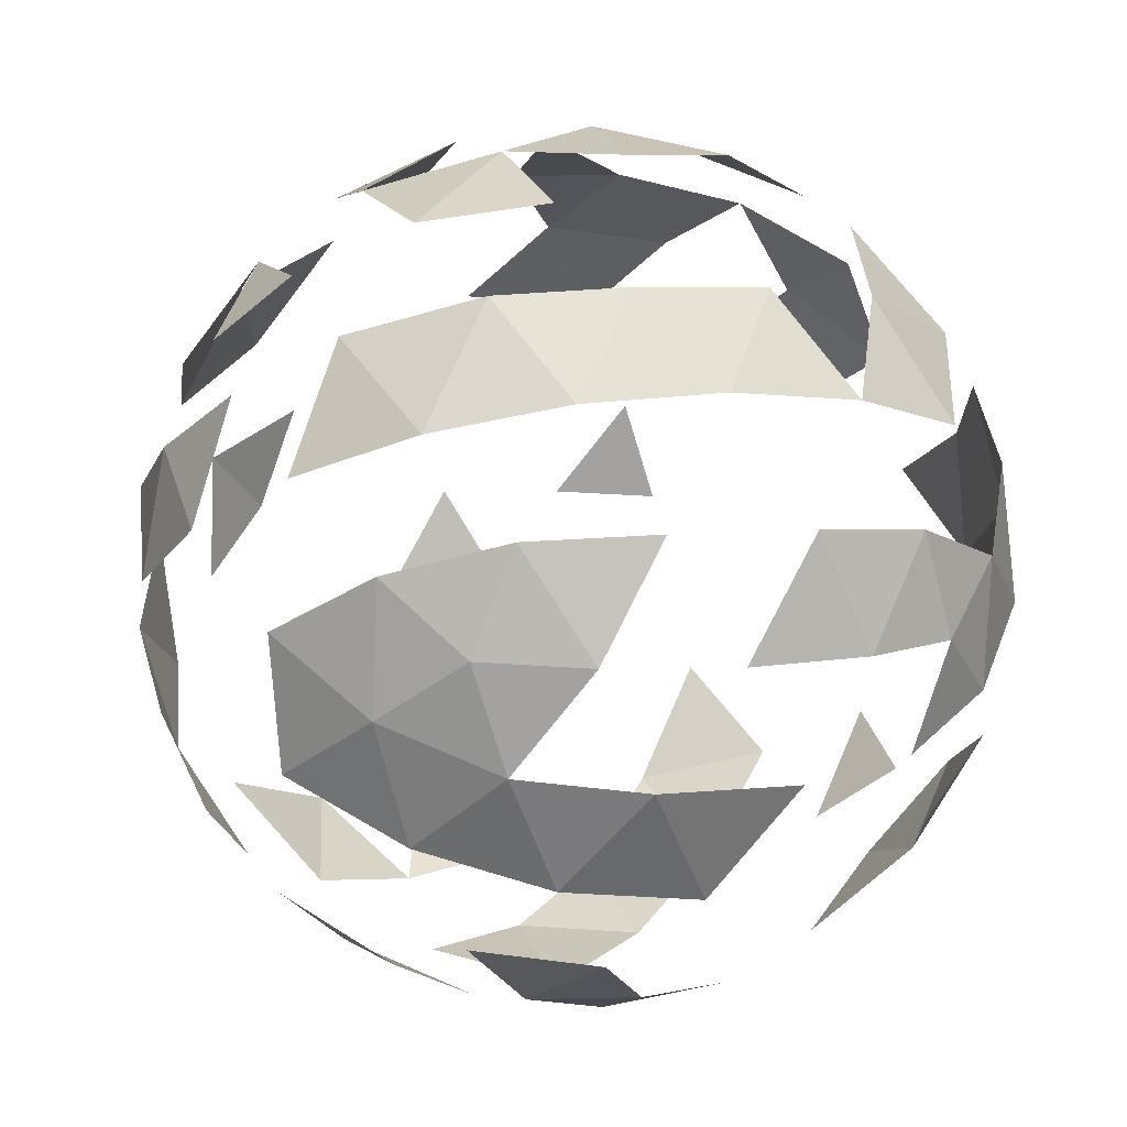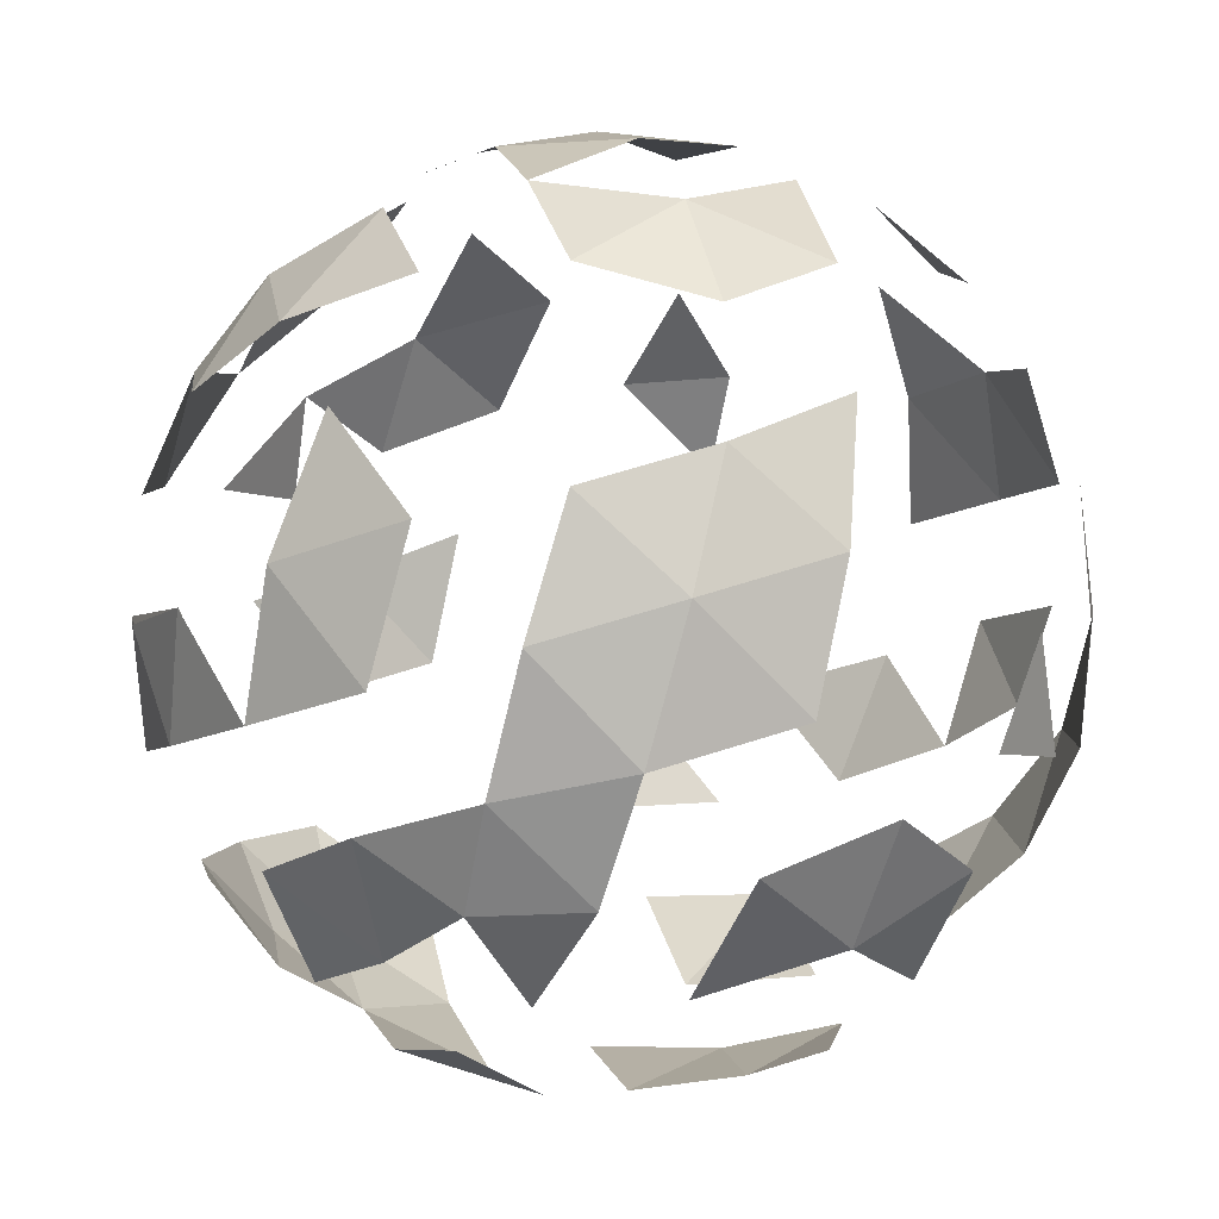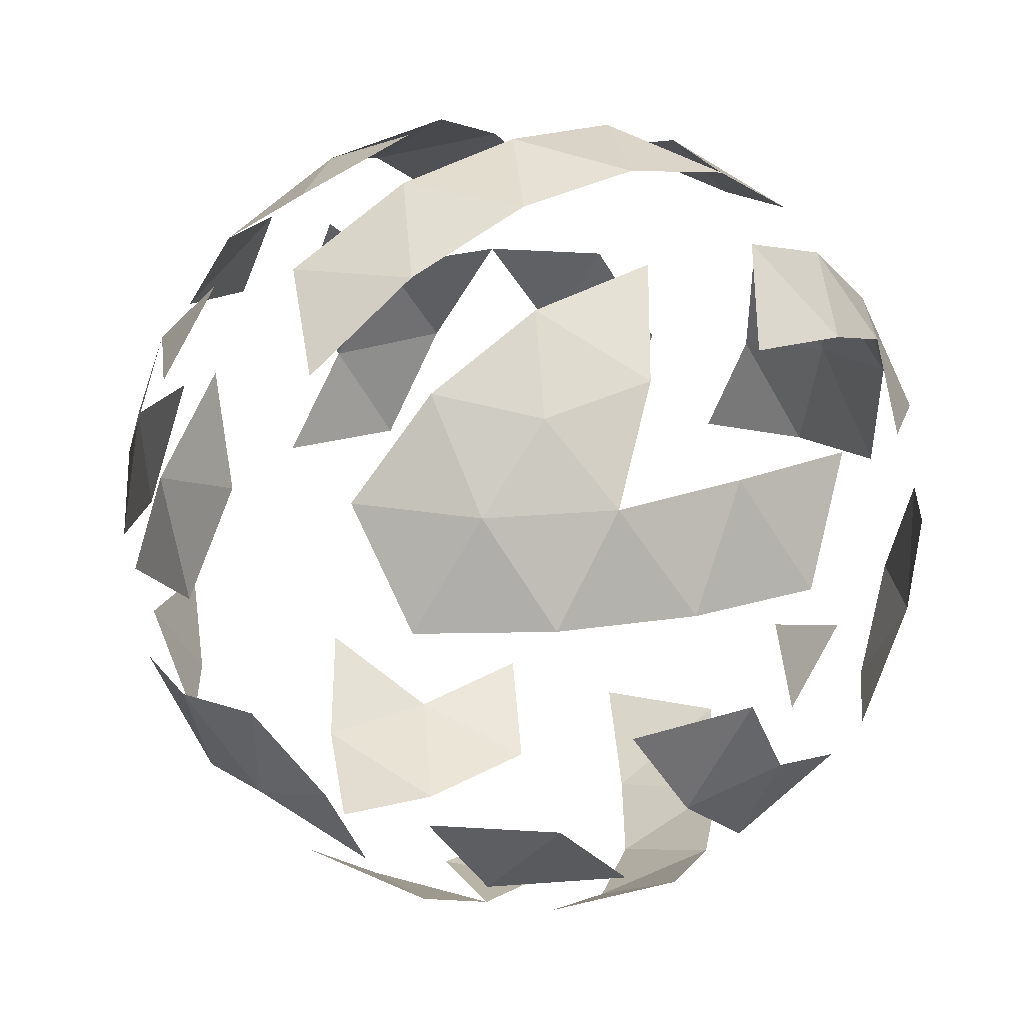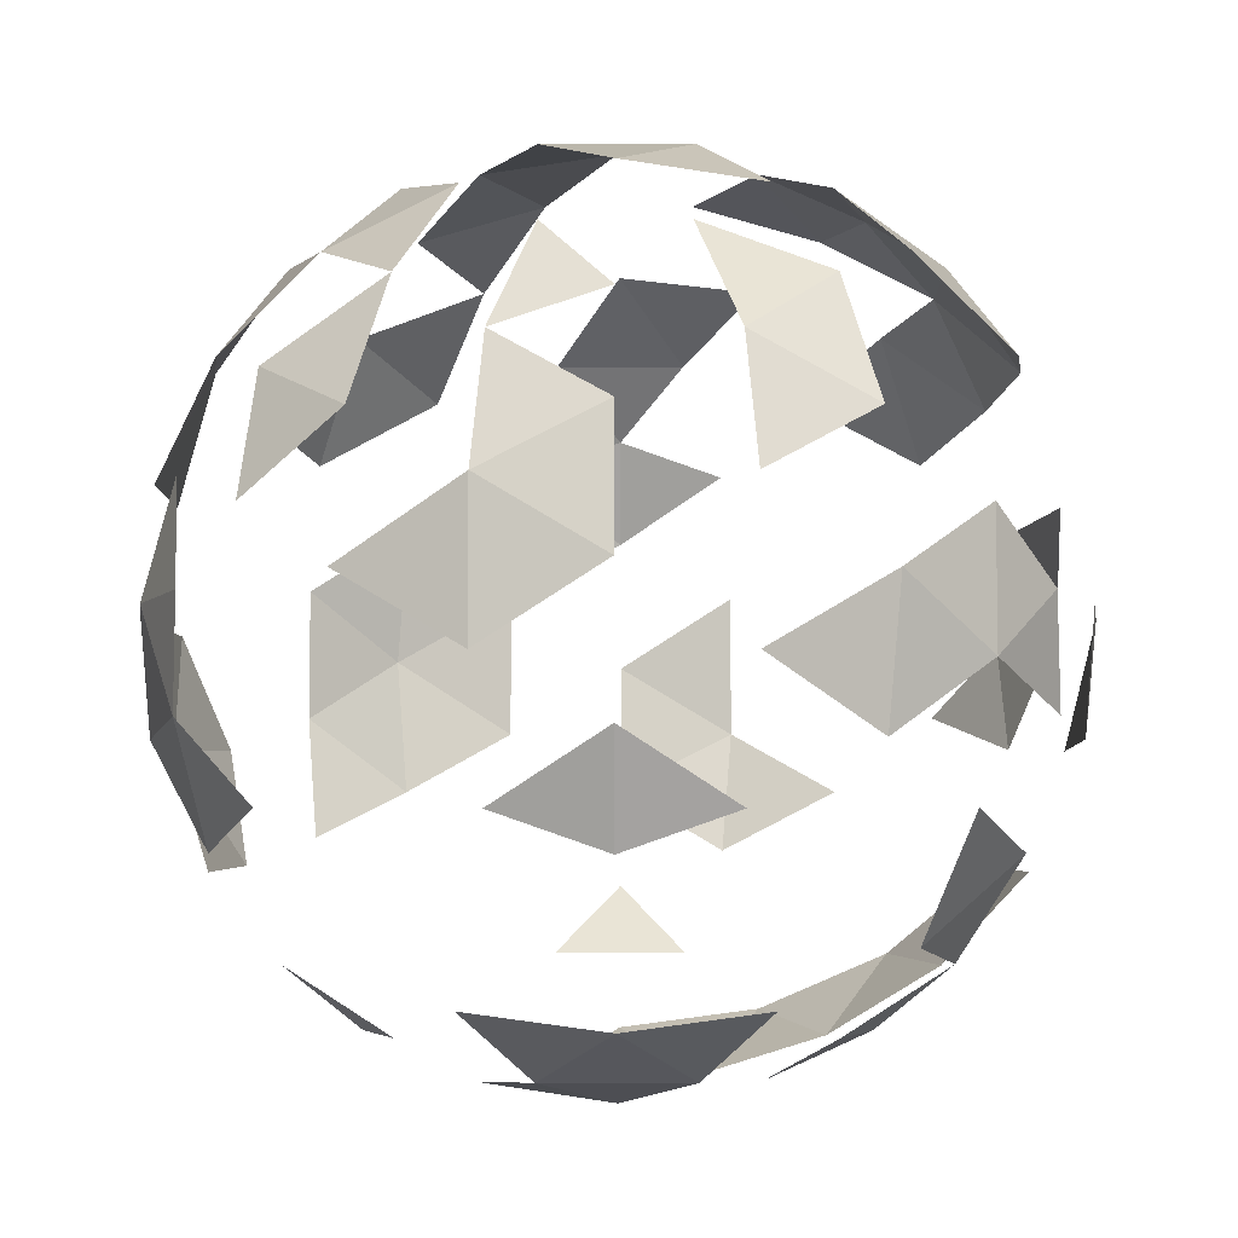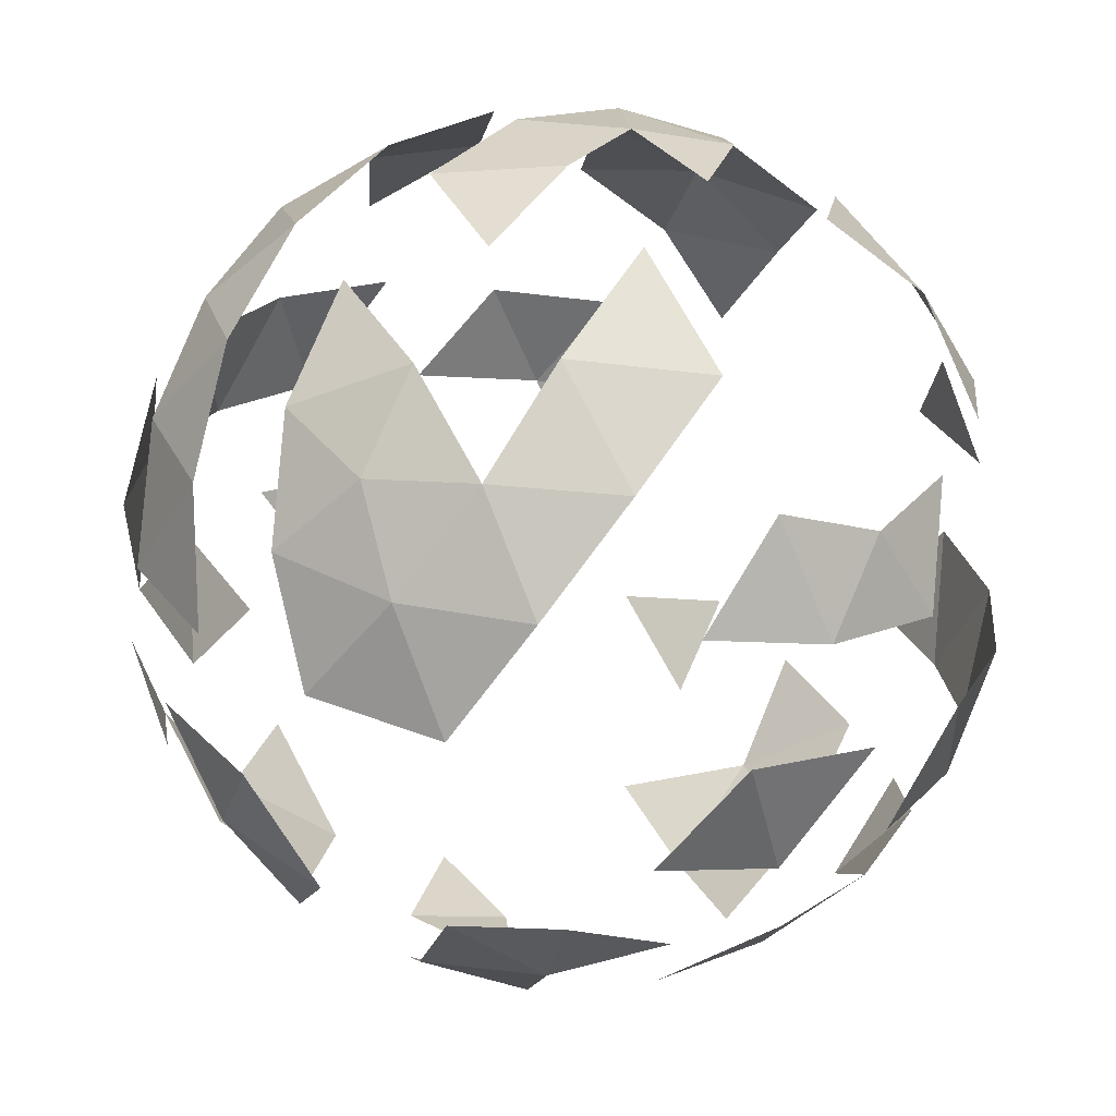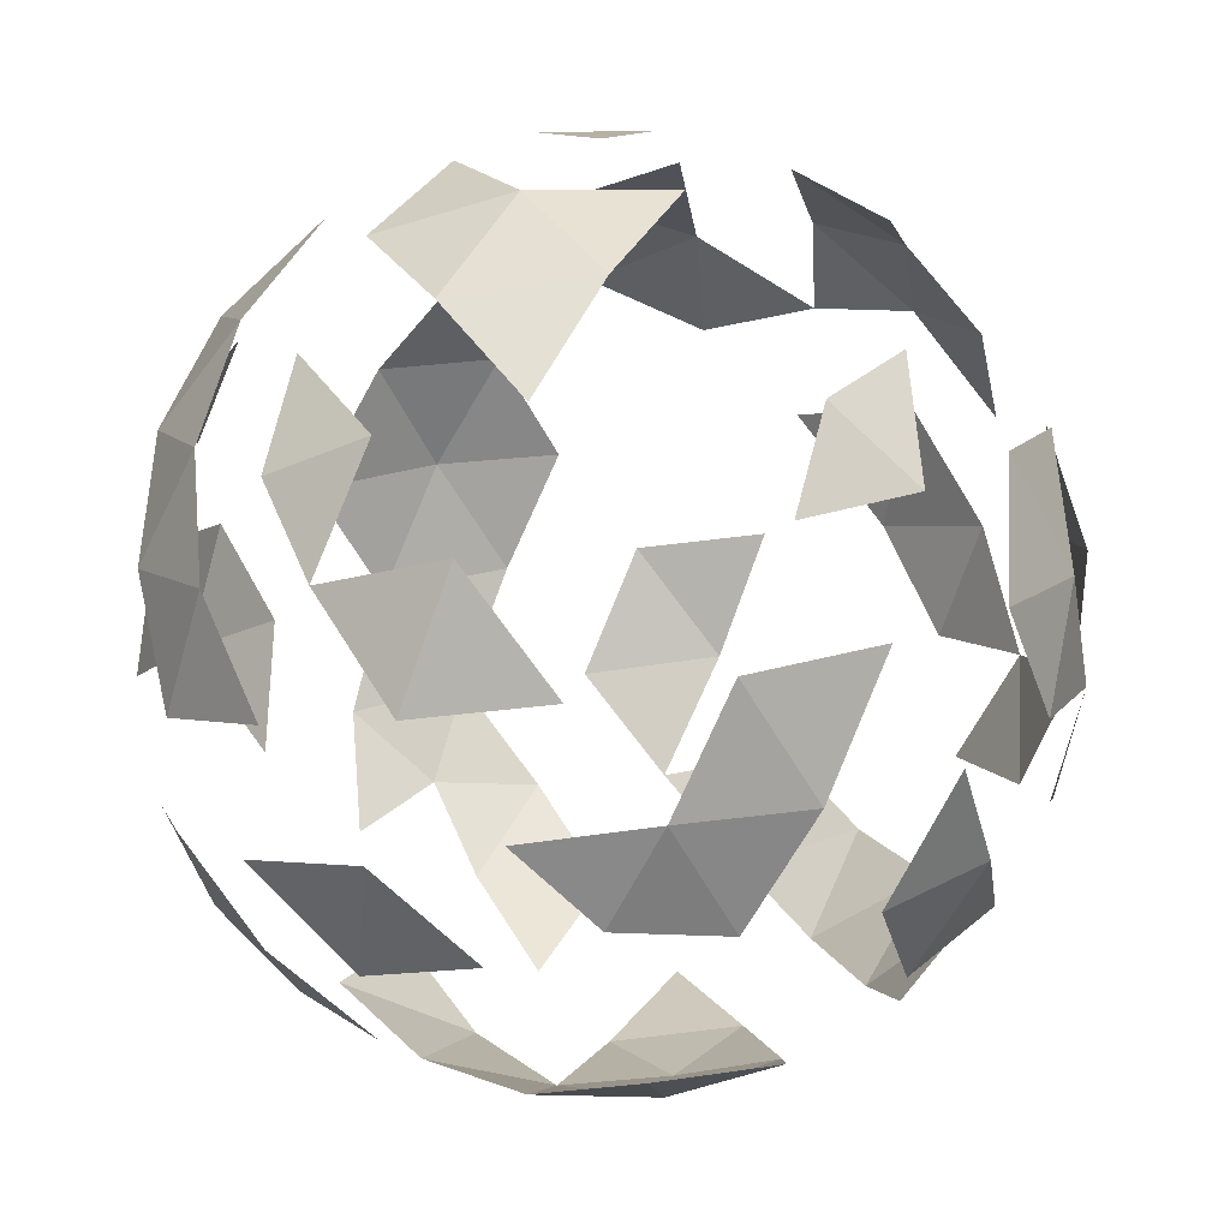
<metadata>
{"format":"obj","ext":"obj","renderer":"f3d","projection":"perspective","resolution":1024,"background":"white","views":[{"elev":71.3,"azim":-124.9,"up":"+Y"},{"elev":62.8,"azim":-108.2,"up":"+Z"},{"elev":47.0,"azim":-153.0,"up":"+Y"},{"elev":-6.7,"azim":122.1,"up":"+Y"},{"elev":-37.7,"azim":-135.1,"up":"+Z"},{"elev":-54.6,"azim":27.2,"up":"+Z"}]}
</metadata>
<code>
v 0 0 -2
v 0.4064 -0.2952 -1.936
v -0.1552 -0.4777 -1.936
v 1.447 -1.051 -0.8944
v 1.219 -0.8857 -1.315
v 1.625 -0.5905 -1.005
v 1.721 -0.8857 -0.5023
v -0.5528 -1.701 -0.8944
v -0.05928 -1.728 -1.005
v -0.3104 -1.911 -0.5023
v -1.789 0 -0.8944
v -1.662 -0.4777 -1.005
v -1.913 -0.2952 -0.5023
v -0.5528 1.701 -0.8944
v -0.9679 1.433 -1.005
v -0.872 1.728 -0.5023
v -0.3104 1.911 -0.5023
v 1.447 1.051 -0.8944
v 1.374 1.363 -0.5023
v 1.721 0.8857 -0.5023
v -1.447 1.051 0.8944
v -1.625 0.5905 1.005
v -1.219 0.8857 1.315
v 1.789 0 0.8944
v 1.662 0.4777 1.005
v 1.507 0 1.315
v 1.276 0.5257 1.447
v 0.8944 1.051 1.447
v 0.7236 0.5257 1.789
v 1.376 1 1.051
v 0.9679 1.433 1.005
v 0.3249 1 1.701
v -0.1056 1.376 1.447
v -0.2764 0.8506 1.789
v -0.7236 1.176 1.447
v -0.5257 1.618 1.051
v -1.064 1.363 1.005
v -0.8506 0.618 1.701
v -0.8944 0 1.789
v -0.4064 0.2952 1.936
v -1.342 0.3249 1.447
v -0.4064 -0.2952 1.936
v -0.8506 -0.618 1.701
v -1.342 -0.3249 1.447
v -0.2764 -0.8506 1.789
v 0.3249 -1 1.701
v 0.7236 -0.5257 1.789
v 0.1552 -0.4777 1.936
v 0.5023 0 1.936
v 1.051 0 1.701
v 0.8944 -1.051 1.447
v 1.276 -0.5257 1.447
v 1.376 -1 1.051
v 1.662 -0.4777 1.005
v 1.902 0.618 0
v 1.724 0.8506 0.5528
v 1.913 0.2952 0.5023
v 1.618 1.176 0
v 1.342 1.376 0.5528
v 1.176 1.618 0
v 0.872 1.728 0.5023
v 0 2 0
v -0.2764 1.902 0.5528
v 0.3104 1.911 0.5023
v 0.05928 1.728 1.005
v -0.618 1.902 -1e-06
v -1.176 1.618 0
v -1.374 1.363 0.5023
v -0.8944 1.701 0.5528
v -1.721 0.8857 0.5023
v -1.894 0.3249 0.5528
v -1.894 -0.3249 0.5528
v -1.701 0 1.051
v -1.625 -0.5905 1.005
v -1.902 -0.618 0
v -1.721 -0.8857 0.5023
v -1.374 -1.363 0.5023
v -1.064 -1.363 1.005
v -1.447 -1.051 0.8944
v -0.872 -1.728 -0.5023
v -0.618 -1.902 -2e-06
v -1.176 -1.618 0
v -0.8944 -1.701 0.5528
v -0.2764 -1.902 0.5528
v 0.872 -1.728 0.5023
v 0.9679 -1.433 1.005
v 0.5528 -1.701 0.8944
v 1.724 -0.8506 0.5528
v 0.618 1.902 0
v 0.8944 1.701 -0.5528
v 0.2764 1.902 -0.5528
v 0.5257 1.618 -1.051
v -0.05928 1.728 -1.005
v -1.342 1.376 -0.5528
v -1.724 0.8506 -0.5528
v -1.618 1.176 0
v -1.376 1 -1.051
v -1.342 -1.376 -0.5528
v -1.376 -1 -1.051
v -0.9679 -1.433 -1.005
v 0 -2 0
v 0.618 -1.902 0
v 0.3104 -1.911 0.5023
v 0.2764 -1.902 -0.5528
v 0.8944 -1.701 -0.5528
v 1.176 -1.618 0
v 0.5257 -1.618 -1.051
v 1.894 -0.3249 -0.5528
v 1.894 0.3249 -0.5528
v 2 0 0
v 1.701 0 -1.051
v 1.625 0.5905 -1.005
v 0.8506 0.618 -1.701
v 0.7236 1.176 -1.447
v 1.219 0.8857 -1.315
v 1.064 1.363 -1.005
v -0.3249 1 -1.701
v -0.4656 1.433 -1.315
v 0.1056 1.376 -1.447
v -0.8944 1.051 -1.447
v -1.276 0.5257 -1.447
v -1.507 0 -1.315
v -1.662 0.4777 -1.005
v -0.5023 0 -1.936
v -0.7236 -0.5257 -1.789
v -1.051 0 -1.701
v -1.276 -0.5257 -1.447
v -0.8944 -1.051 -1.447
v 1.342 0.3249 -1.447
v 1.342 -0.3249 -1.447
v 0.8506 -0.618 -1.701
v 0.8944 -1e-06 -1.789
v 0.4064 0.2952 -1.936
v -0.4656 -1.433 -1.315
v -0.3249 -1 -1.701
v 0.1056 -1.376 -1.447
v 0.2764 -0.8506 -1.789
f 1 2 3
f 4 5 6
f 4 6 7
f 8 9 10
f 11 12 13
f 14 15 16
f 14 16 17
f 18 19 20
f 21 22 23
f 24 25 26
f 27 28 29
f 27 30 28
f 30 31 28
f 32 33 34
f 33 35 34
f 33 36 35
f 37 21 23
f 38 39 40
f 23 41 38
f 40 39 42
f 39 43 42
f 38 41 39
f 41 44 39
f 39 44 43
f 23 22 41
f 43 45 42
f 46 47 48
f 48 47 49
f 47 50 49
f 46 51 47
f 52 26 50
f 53 54 52
f 52 54 26
f 54 24 26
f 55 56 57
f 55 58 56
f 59 31 30
f 58 60 59
f 60 61 59
f 62 63 64
f 64 63 65
f 63 36 65
f 17 16 66
f 67 68 69
f 69 68 37
f 68 21 37
f 70 22 21
f 71 72 73
f 72 74 73
f 75 76 72
f 72 76 74
f 77 78 79
f 80 81 82
f 82 81 83
f 81 84 83
f 85 86 87
f 88 54 53
f 89 62 64
f 90 91 89
f 89 91 62
f 90 92 91
f 93 14 17
f 94 95 96
f 15 97 94
f 94 97 95
f 98 80 82
f 99 100 98
f 98 100 80
f 101 102 103
f 101 104 102
f 104 105 102
f 102 105 106
f 104 107 105
f 108 109 110
f 108 111 109
f 111 112 109
f 109 112 20
f 113 114 115
f 115 114 116
f 117 118 119
f 119 118 93
f 118 14 93
f 118 15 14
f 117 120 118
f 118 120 15
f 120 97 15
f 121 122 123
f 122 11 123
f 122 12 11
f 124 125 126
f 126 125 127
f 128 100 99
f 129 113 115
f 130 131 132
f 131 2 132
f 132 2 133
f 2 1 133
f 134 9 8
f 135 136 134
f 135 137 136

</code>
